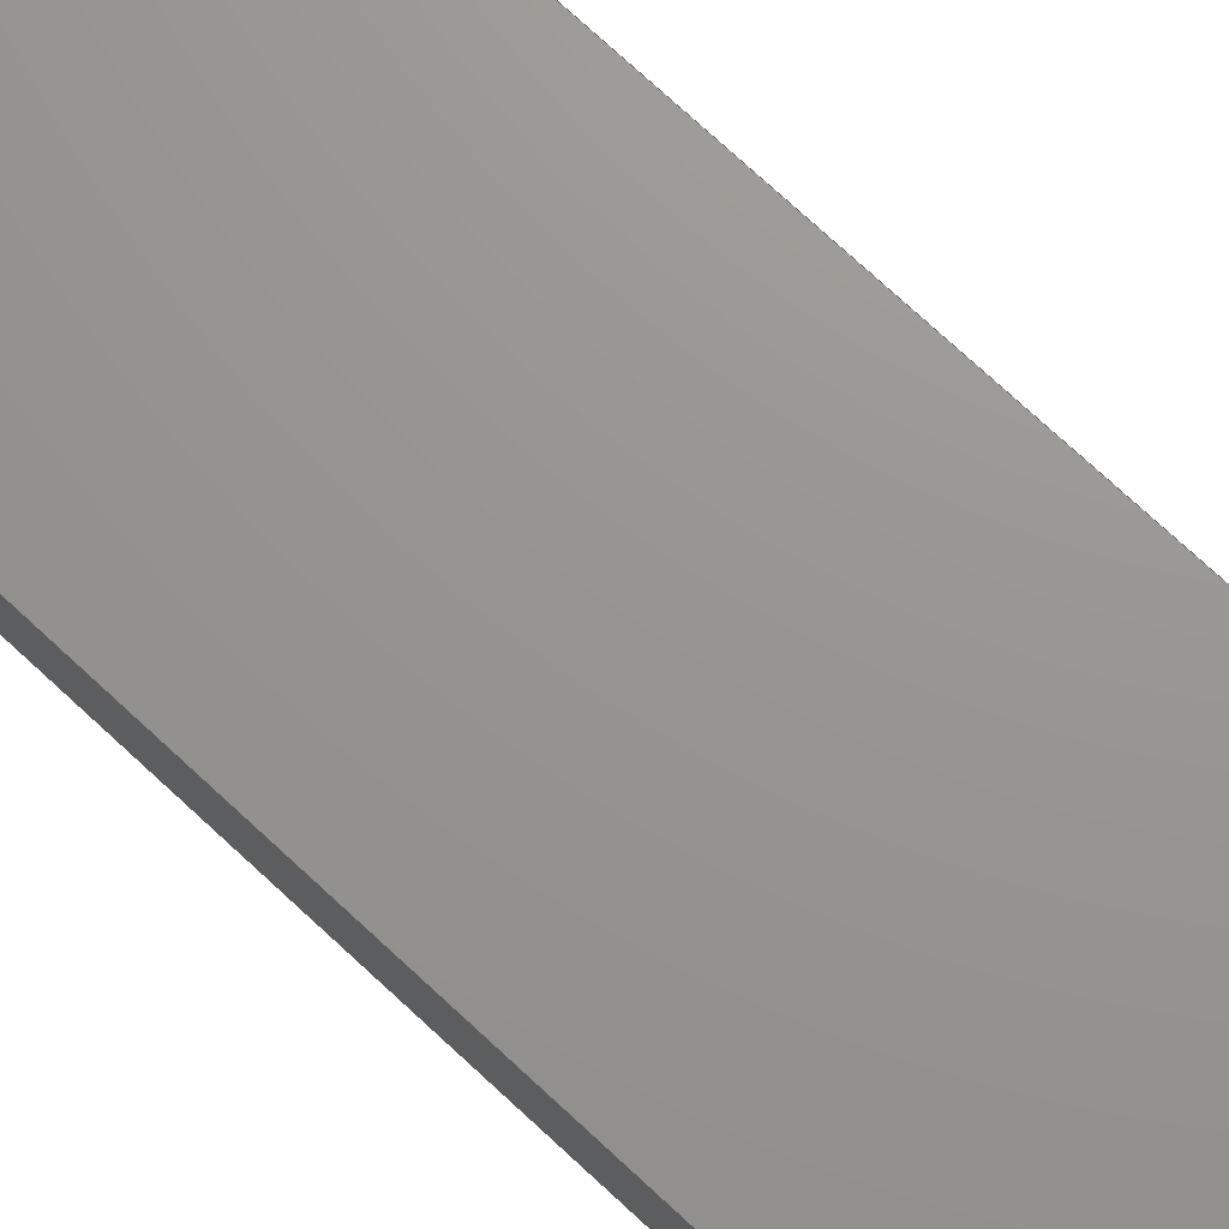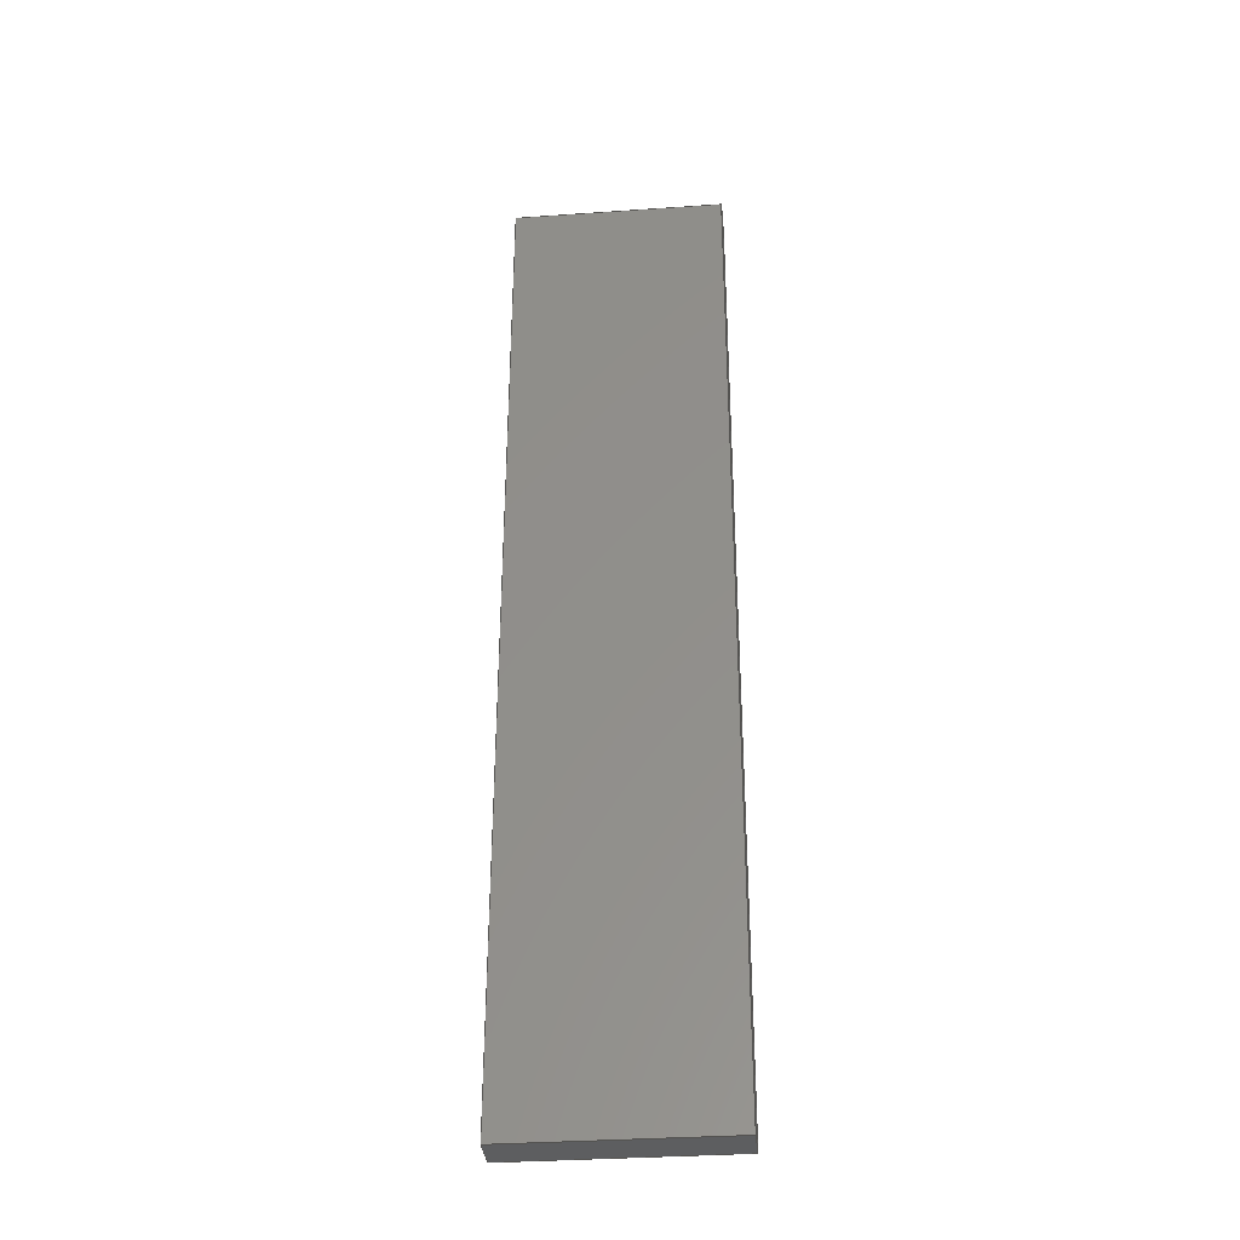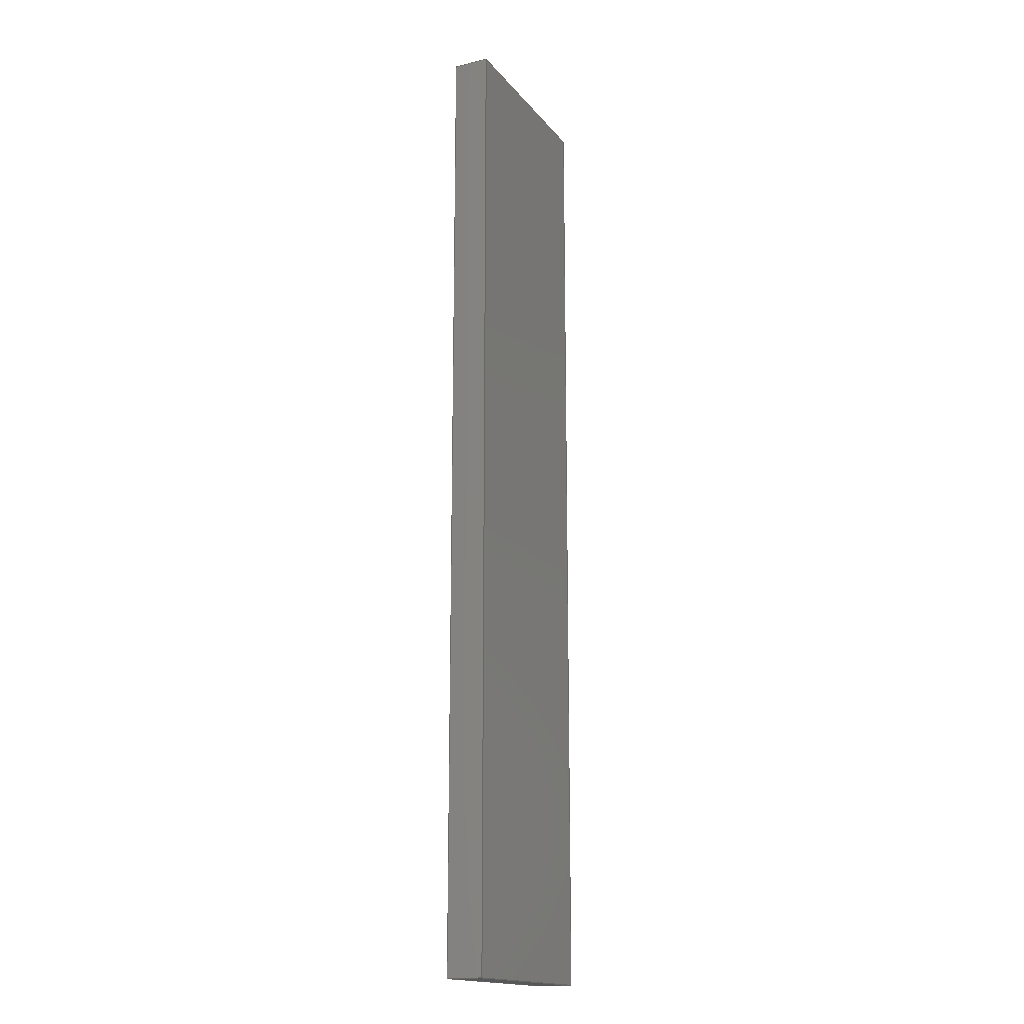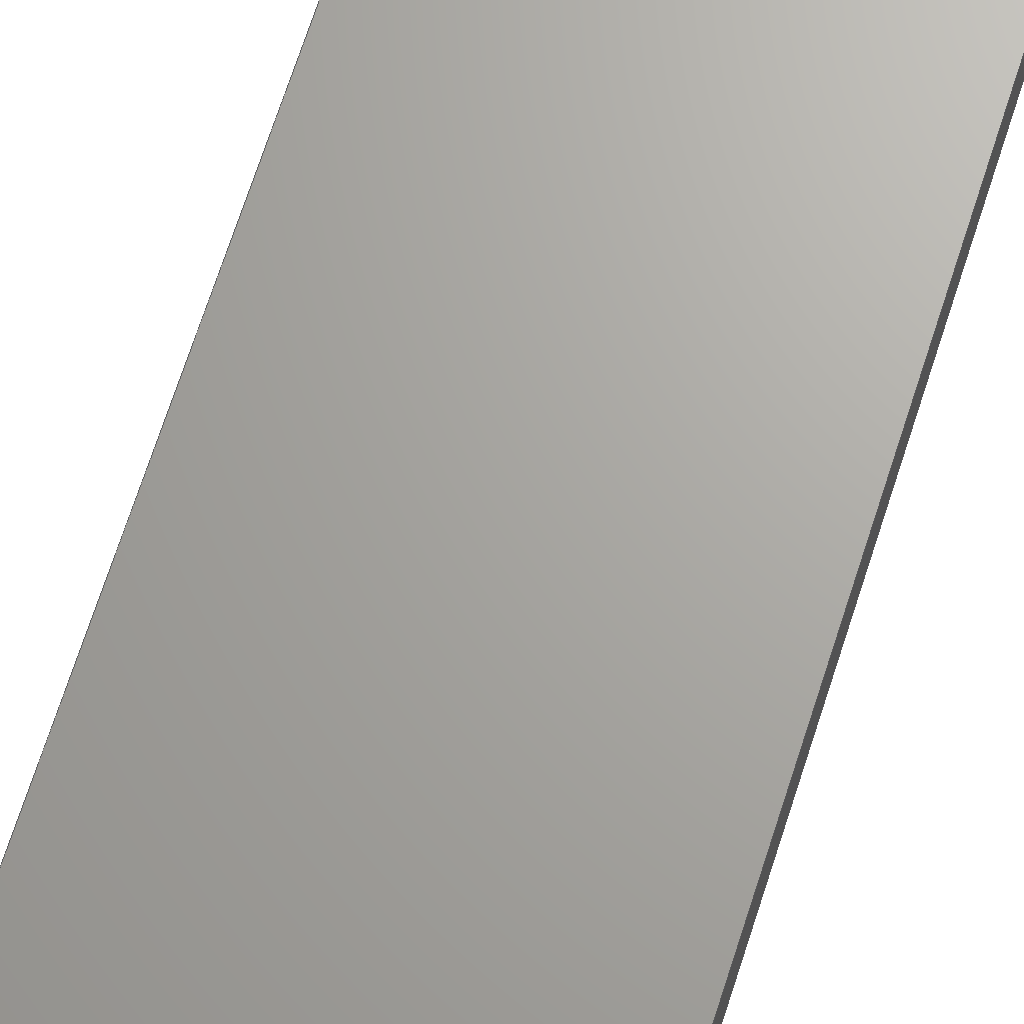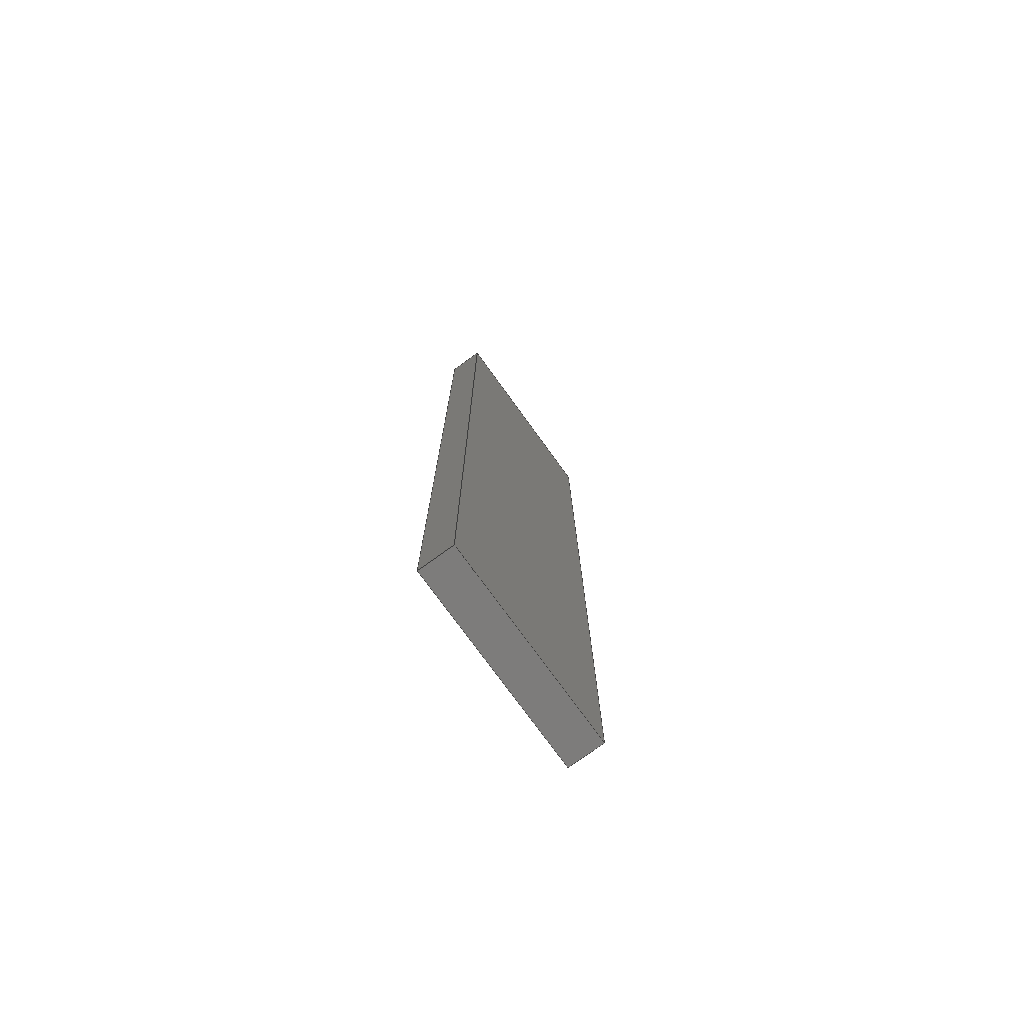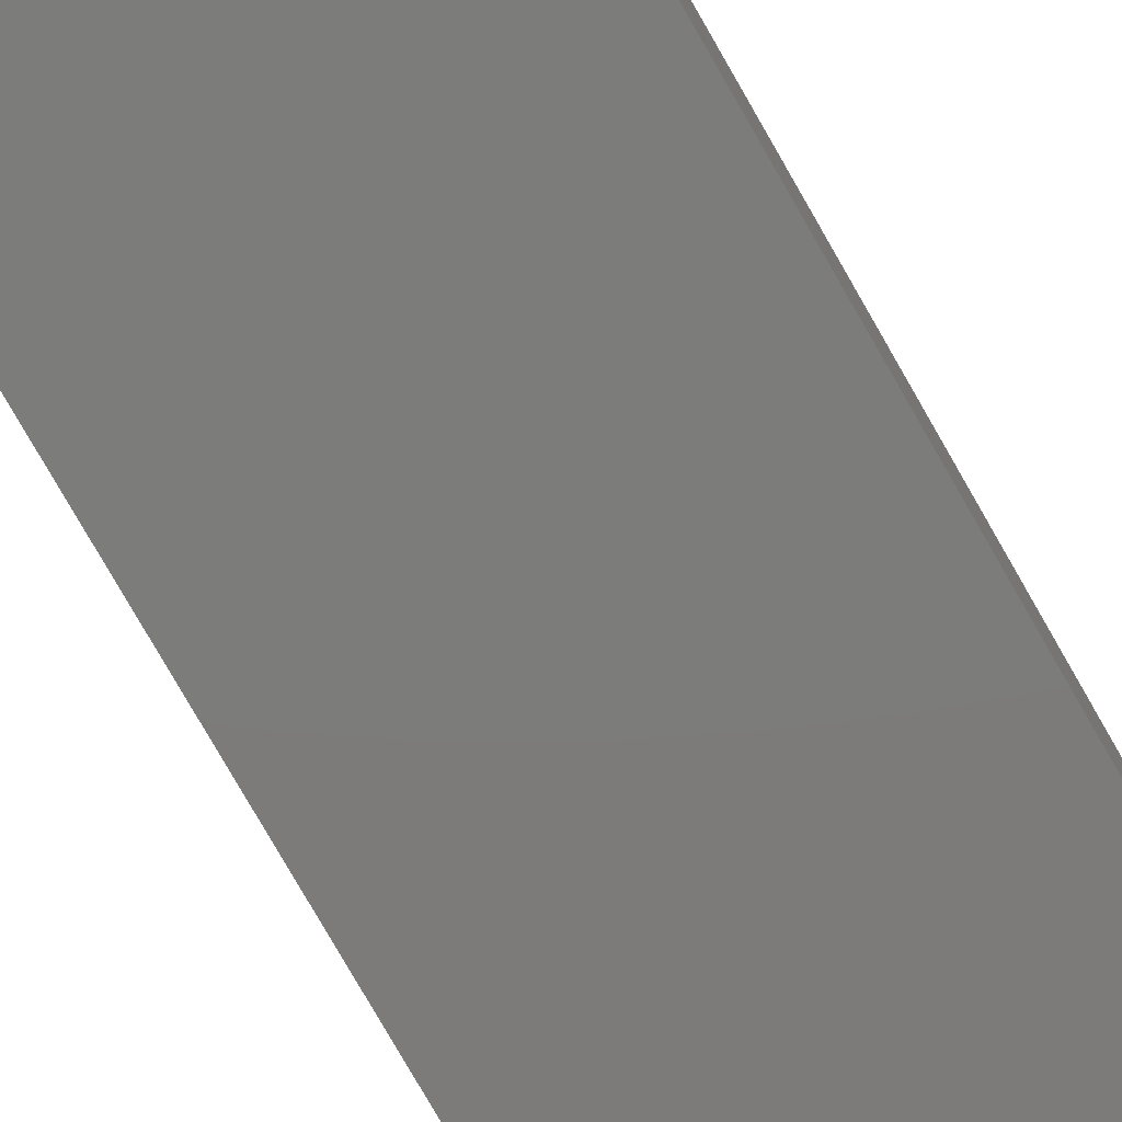
<metadata>
{"format":"step","ext":"stp","renderer":"f3d","projection":"perspective","resolution":1024,"background":"white","views":[{"elev":70.6,"azim":133.4,"up":"+Y"},{"elev":-34.8,"azim":-174.7,"up":"+Z"},{"elev":-16.8,"azim":-64.4,"up":"+Z"},{"elev":67.3,"azim":17.6,"up":"+Y"},{"elev":-76.0,"azim":125.9,"up":"+Z"},{"elev":-75.1,"azim":29.5,"up":"+Y"}]}
</metadata>
<code>
ISO-10303-21;
DATA;
#1=MECHANICAL_DESIGN_GEOMETRIC_PRESENTATION_REPRESENTATION(' ',(#7),#6);
#2=PRODUCT_DEFINITION_CONTEXT('',#8,'design');
#3=APPLICATION_PROTOCOL_DEFINITION('INTERNATIONAL STANDARD','automotive_design',1994,#8);
#4=PRODUCT_CATEGORY_RELATIONSHIP('NONE','NONE',#9,#10);
#5=SHAPE_DEFINITION_REPRESENTATION(#11,#12);
#6= (GEOMETRIC_REPRESENTATION_CONTEXT(3)GLOBAL_UNCERTAINTY_ASSIGNED_CONTEXT((#13))GLOBAL_UNIT_ASSIGNED_CONTEXT((#14,#15,#16))REPRESENTATION_CONTEXT('NONE','WORKSPACE'));
#7=STYLED_ITEM('',(#17),#18);
#8=APPLICATION_CONTEXT(' ');
#9=PRODUCT_CATEGORY('part','NONE');
#10=PRODUCT_RELATED_PRODUCT_CATEGORY('detail',' ',(#19));
#11=PRODUCT_DEFINITION_SHAPE('NONE','NONE',#20);
#12=ADVANCED_BREP_SHAPE_REPRESENTATION('LWA/Model|solid1',(#18,#21),#6);
#13=UNCERTAINTY_MEASURE_WITH_UNIT(LENGTH_MEASURE(1e-06),#14,'','');
#14= (CONVERSION_BASED_UNIT('MILLIMETRE',#22)LENGTH_UNIT()NAMED_UNIT(#23));
#15= (NAMED_UNIT(#24)PLANE_ANGLE_UNIT()SI_UNIT($,.RADIAN.));
#16= (NAMED_UNIT(#24)SOLID_ANGLE_UNIT()SI_UNIT($,.STERADIAN.));
#17=PRESENTATION_STYLE_ASSIGNMENT((#25));
#18=MANIFOLD_SOLID_BREP('LWA/Model|solid1',#26);
#19=PRODUCT('LWA/Model|solid1','','PART--DESC',(#27));
#20=PRODUCT_DEFINITION('','NONE',#28,#2);
#21=AXIS2_PLACEMENT_3D('',#29,#30,#31);
#22=LENGTH_MEASURE_WITH_UNIT(LENGTH_MEASURE(1),#32);
#23=DIMENSIONAL_EXPONENTS(1,0,0,0,0,0,0);
#24=DIMENSIONAL_EXPONENTS(0,0,0,0,0,0,0);
#25=SURFACE_STYLE_USAGE(.BOTH.,#33);
#26=CLOSED_SHELL('',(#34,#35,#36,#37,#38,#39));
#27=PRODUCT_CONTEXT('',#8,'mechanical');
#28=PRODUCT_DEFINITION_FORMATION_WITH_SPECIFIED_SOURCE(' ','NONE',#19,.NOT_KNOWN.);
#29=CARTESIAN_POINT('',(0,0,0));
#30=DIRECTION('',(0,0,1));
#31=DIRECTION('',(1,0,0));
#32= (NAMED_UNIT(#23)LENGTH_UNIT()SI_UNIT(.MILLI.,.METRE.));
#33=SURFACE_SIDE_STYLE('',(#40));
#34=ADVANCED_FACE('',(#41),#42,.T.);
#35=ADVANCED_FACE('',(#43),#44,.F.);
#36=ADVANCED_FACE('',(#45),#46,.F.);
#37=ADVANCED_FACE('',(#47),#48,.F.);
#38=ADVANCED_FACE('',(#49),#50,.F.);
#39=ADVANCED_FACE('',(#51),#52,.F.);
#40=SURFACE_STYLE_FILL_AREA(#53);
#41=FACE_OUTER_BOUND('',#54,.T.);
#42=PLANE('',#55);
#43=FACE_OUTER_BOUND('',#56,.T.);
#44=PLANE('',#57);
#45=FACE_OUTER_BOUND('',#58,.T.);
#46=PLANE('',#59);
#47=FACE_OUTER_BOUND('',#60,.T.);
#48=PLANE('',#61);
#49=FACE_OUTER_BOUND('',#62,.T.);
#50=PLANE('',#63);
#51=FACE_OUTER_BOUND('',#64,.T.);
#52=PLANE('',#65);
#53=FILL_AREA_STYLE('',(#66));
#54=EDGE_LOOP('',(#67,#68,#69,#70));
#55=AXIS2_PLACEMENT_3D('',#71,#72,#73);
#56=EDGE_LOOP('',(#74,#75,#76,#77));
#57=AXIS2_PLACEMENT_3D('',#78,#79,#80);
#58=EDGE_LOOP('',(#81,#82,#83,#84));
#59=AXIS2_PLACEMENT_3D('',#85,#86,#87);
#60=EDGE_LOOP('',(#88,#89,#90,#91));
#61=AXIS2_PLACEMENT_3D('',#92,#93,#94);
#62=EDGE_LOOP('',(#95,#96,#97,#98));
#63=AXIS2_PLACEMENT_3D('',#99,#100,#101);
#64=EDGE_LOOP('',(#102,#103,#104,#105));
#65=AXIS2_PLACEMENT_3D('',#106,#107,#108);
#66=FILL_AREA_STYLE_COLOUR('',#109);
#67=ORIENTED_EDGE('',*,*,#110,.T.);
#68=ORIENTED_EDGE('',*,*,#111,.T.);
#69=ORIENTED_EDGE('',*,*,#112,.T.);
#70=ORIENTED_EDGE('',*,*,#113,.T.);
#71=CARTESIAN_POINT('',(-4.899e-14,277.5,200));
#72=DIRECTION('',(-2.449e-16,0,1));
#73=DIRECTION('',(1,0,2.449e-16));
#74=ORIENTED_EDGE('',*,*,#114,.T.);
#75=ORIENTED_EDGE('',*,*,#115,.T.);
#76=ORIENTED_EDGE('',*,*,#116,.T.);
#77=ORIENTED_EDGE('',*,*,#117,.T.);
#78=CARTESIAN_POINT('',(4.898e-14,277.5,-200));
#79=DIRECTION('',(-2.449e-16,0,1));
#80=DIRECTION('',(1,0,2.449e-16));
#81=ORIENTED_EDGE('',*,*,#118,.T.);
#82=ORIENTED_EDGE('',*,*,#115,.F.);
#83=ORIENTED_EDGE('',*,*,#119,.F.);
#84=ORIENTED_EDGE('',*,*,#113,.F.);
#85=CARTESIAN_POINT('',(-1.385e-18,270,0.01131));
#86=DIRECTION('',(0,1,0));
#87=DIRECTION('',(-2.449e-16,0,1));
#88=ORIENTED_EDGE('',*,*,#120,.T.);
#89=ORIENTED_EDGE('',*,*,#116,.F.);
#90=ORIENTED_EDGE('',*,*,#118,.F.);
#91=ORIENTED_EDGE('',*,*,#112,.F.);
#92=CARTESIAN_POINT('',(-42.5,277.5,0.01131));
#93=DIRECTION('',(1,0,2.449e-16));
#94=DIRECTION('',(2.449e-16,0,-1));
#95=ORIENTED_EDGE('',*,*,#121,.T.);
#96=ORIENTED_EDGE('',*,*,#117,.F.);
#97=ORIENTED_EDGE('',*,*,#120,.F.);
#98=ORIENTED_EDGE('',*,*,#111,.F.);
#99=CARTESIAN_POINT('',(-1.385e-18,285,0.01131));
#100=DIRECTION('',(0,-1,0));
#101=DIRECTION('',(2.449e-16,0,-1));
#102=ORIENTED_EDGE('',*,*,#119,.T.);
#103=ORIENTED_EDGE('',*,*,#114,.F.);
#104=ORIENTED_EDGE('',*,*,#121,.F.);
#105=ORIENTED_EDGE('',*,*,#110,.F.);
#106=CARTESIAN_POINT('',(42.5,277.5,0.01131));
#107=DIRECTION('',(-1,0,-2.449e-16));
#108=DIRECTION('',(-2.449e-16,0,1));
#109=COLOUR_RGB('',1,0.502,0);
#110=EDGE_CURVE('',#122,#123,#124,.T.);
#111=EDGE_CURVE('',#123,#125,#126,.T.);
#112=EDGE_CURVE('',#125,#127,#128,.T.);
#113=EDGE_CURVE('',#127,#122,#129,.T.);
#114=EDGE_CURVE('',#130,#131,#132,.T.);
#115=EDGE_CURVE('',#131,#133,#134,.T.);
#116=EDGE_CURVE('',#133,#135,#136,.T.);
#117=EDGE_CURVE('',#135,#130,#137,.T.);
#118=EDGE_CURVE('',#127,#133,#138,.T.);
#119=EDGE_CURVE('',#122,#131,#139,.T.);
#120=EDGE_CURVE('',#125,#135,#140,.T.);
#121=EDGE_CURVE('',#123,#130,#141,.T.);
#122=VERTEX_POINT('',#142);
#123=VERTEX_POINT('',#143);
#124=LINE('',#144,#145);
#125=VERTEX_POINT('',#146);
#126=LINE('',#147,#148);
#127=VERTEX_POINT('',#149);
#128=LINE('',#150,#151);
#129=LINE('',#152,#153);
#130=VERTEX_POINT('',#154);
#131=VERTEX_POINT('',#155);
#132=LINE('',#156,#157);
#133=VERTEX_POINT('',#158);
#134=LINE('',#159,#160);
#135=VERTEX_POINT('',#161);
#136=LINE('',#162,#163);
#137=LINE('',#164,#165);
#138=LINE('',#166,#167);
#139=LINE('',#168,#169);
#140=LINE('',#170,#171);
#141=LINE('',#172,#173);
#142=CARTESIAN_POINT('',(42.5,270,200));
#143=CARTESIAN_POINT('',(42.5,285,200));
#144=CARTESIAN_POINT('',(42.5,277.5,200));
#145=VECTOR('',#174,10);
#146=CARTESIAN_POINT('',(-42.5,285,200));
#147=CARTESIAN_POINT('',(-4.899e-14,285,200));
#148=VECTOR('',#175,10);
#149=CARTESIAN_POINT('',(-42.5,270,200));
#150=CARTESIAN_POINT('',(-42.5,277.5,200));
#151=VECTOR('',#176,10);
#152=CARTESIAN_POINT('',(-4.899e-14,270,200));
#153=VECTOR('',#177,10);
#154=CARTESIAN_POINT('',(42.5,285,-200));
#155=CARTESIAN_POINT('',(42.5,270,-200));
#156=CARTESIAN_POINT('',(42.5,277.5,-200));
#157=VECTOR('',#178,10);
#158=CARTESIAN_POINT('',(-42.5,270,-200));
#159=CARTESIAN_POINT('',(4.898e-14,270,-200));
#160=VECTOR('',#179,10);
#161=CARTESIAN_POINT('',(-42.5,285,-200));
#162=CARTESIAN_POINT('',(-42.5,277.5,-200));
#163=VECTOR('',#180,10);
#164=CARTESIAN_POINT('',(4.898e-14,285,-200));
#165=VECTOR('',#181,10);
#166=CARTESIAN_POINT('',(-42.5,270,0.01131));
#167=VECTOR('',#182,10);
#168=CARTESIAN_POINT('',(42.5,270,0.01131));
#169=VECTOR('',#183,10);
#170=CARTESIAN_POINT('',(-42.5,285,0.01131));
#171=VECTOR('',#184,10);
#172=CARTESIAN_POINT('',(42.5,285,0.01131));
#173=VECTOR('',#185,10);
#174=DIRECTION('',(0,1,0));
#175=DIRECTION('',(-1,0,-2.449e-16));
#176=DIRECTION('',(0,-1,-0));
#177=DIRECTION('',(1,0,2.449e-16));
#178=DIRECTION('',(0,-1,-0));
#179=DIRECTION('',(-1,0,-2.449e-16));
#180=DIRECTION('',(0,1,0));
#181=DIRECTION('',(1,0,2.449e-16));
#182=DIRECTION('',(2.449e-16,0,-1));
#183=DIRECTION('',(2.449e-16,0,-1));
#184=DIRECTION('',(2.449e-16,0,-1));
#185=DIRECTION('',(2.449e-16,0,-1));
#186=PRESENTATION_LAYER_ASSIGNMENT('LWA/Foam','LWA/Foam',(#18));
ENDSEC;
END-ISO-10303-21;

</code>
